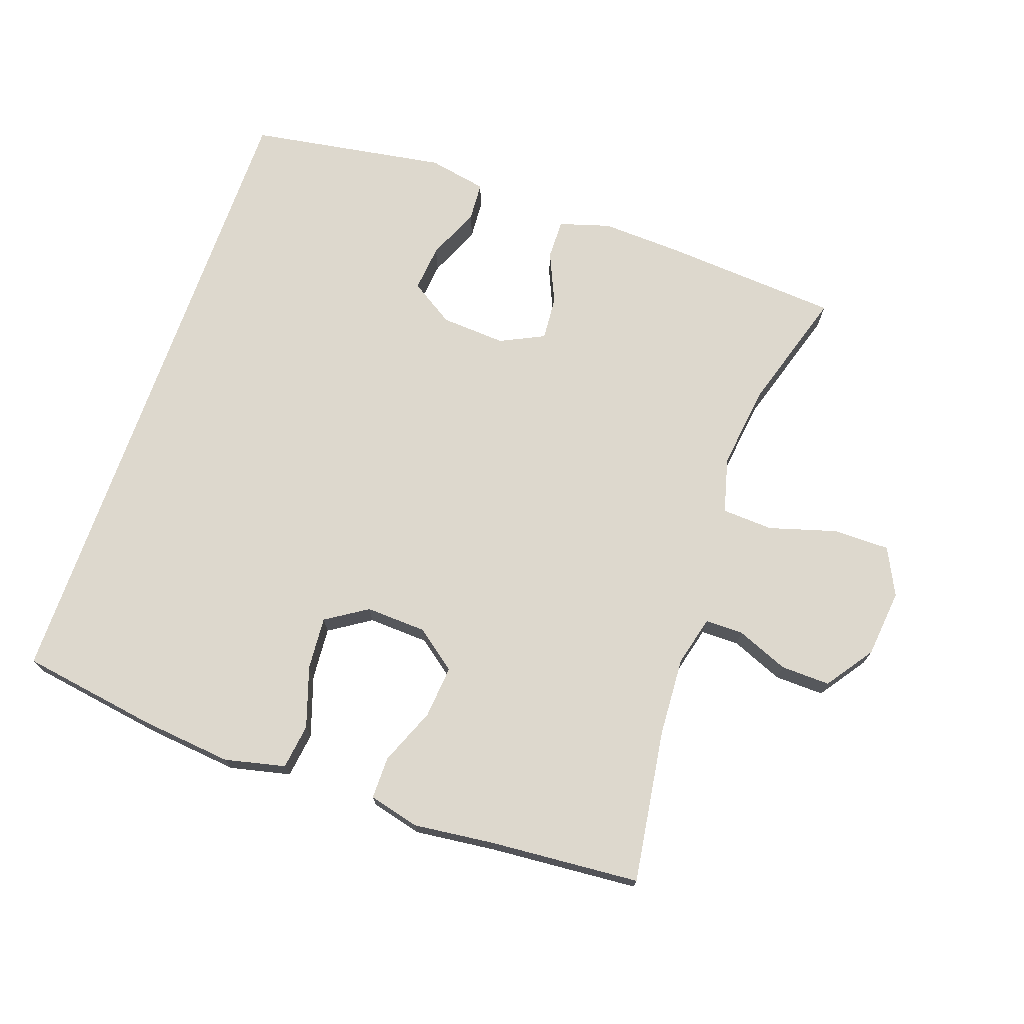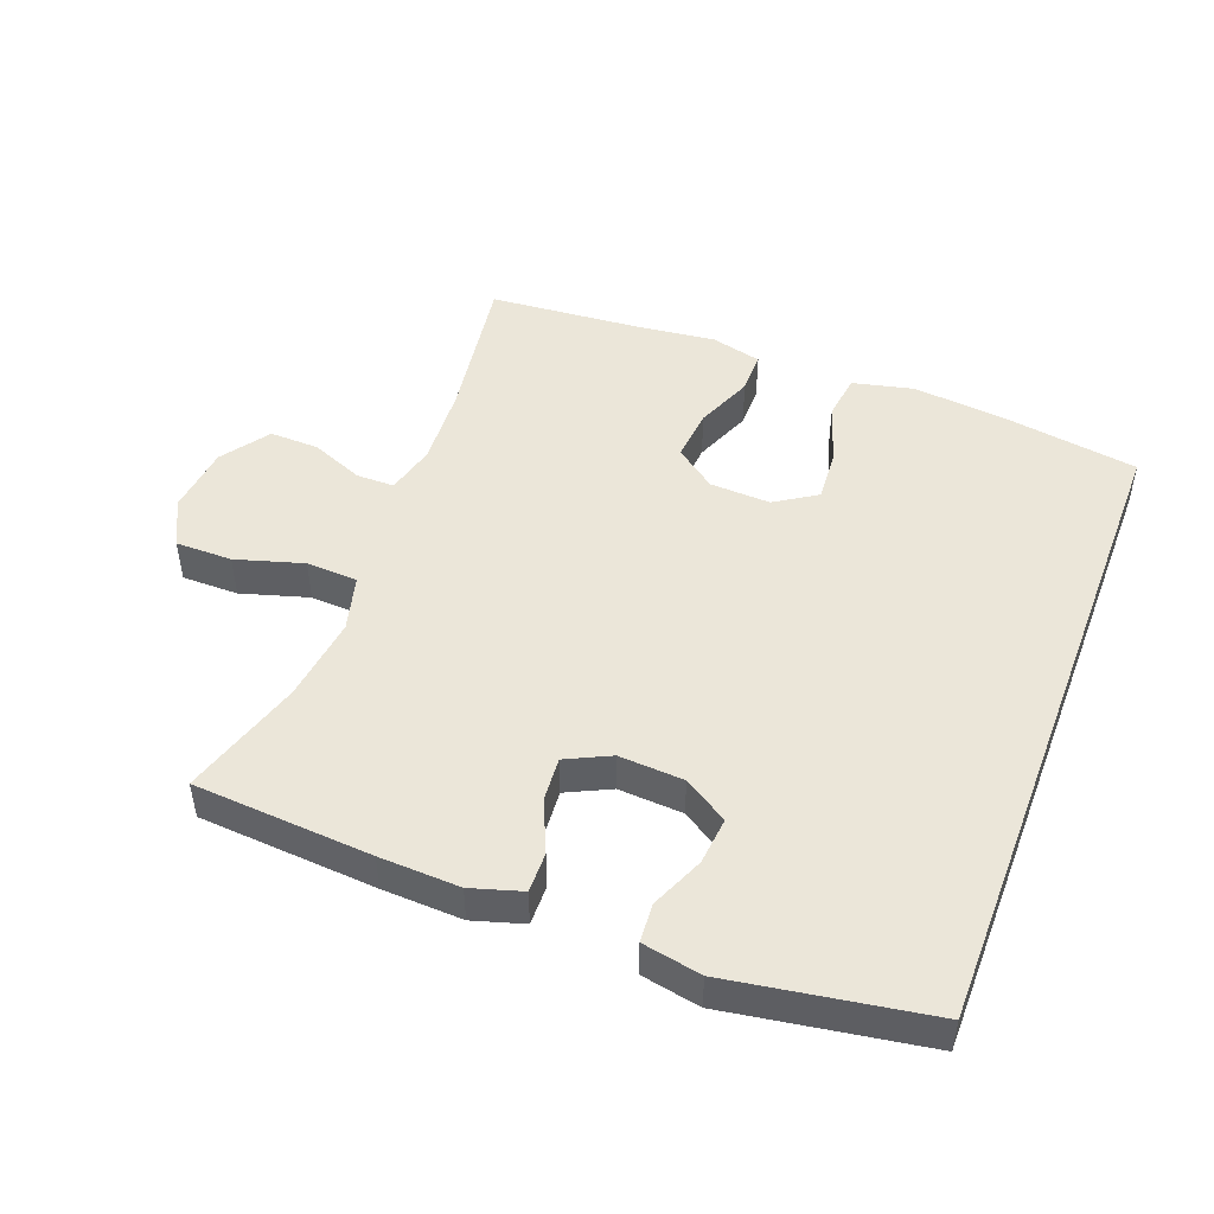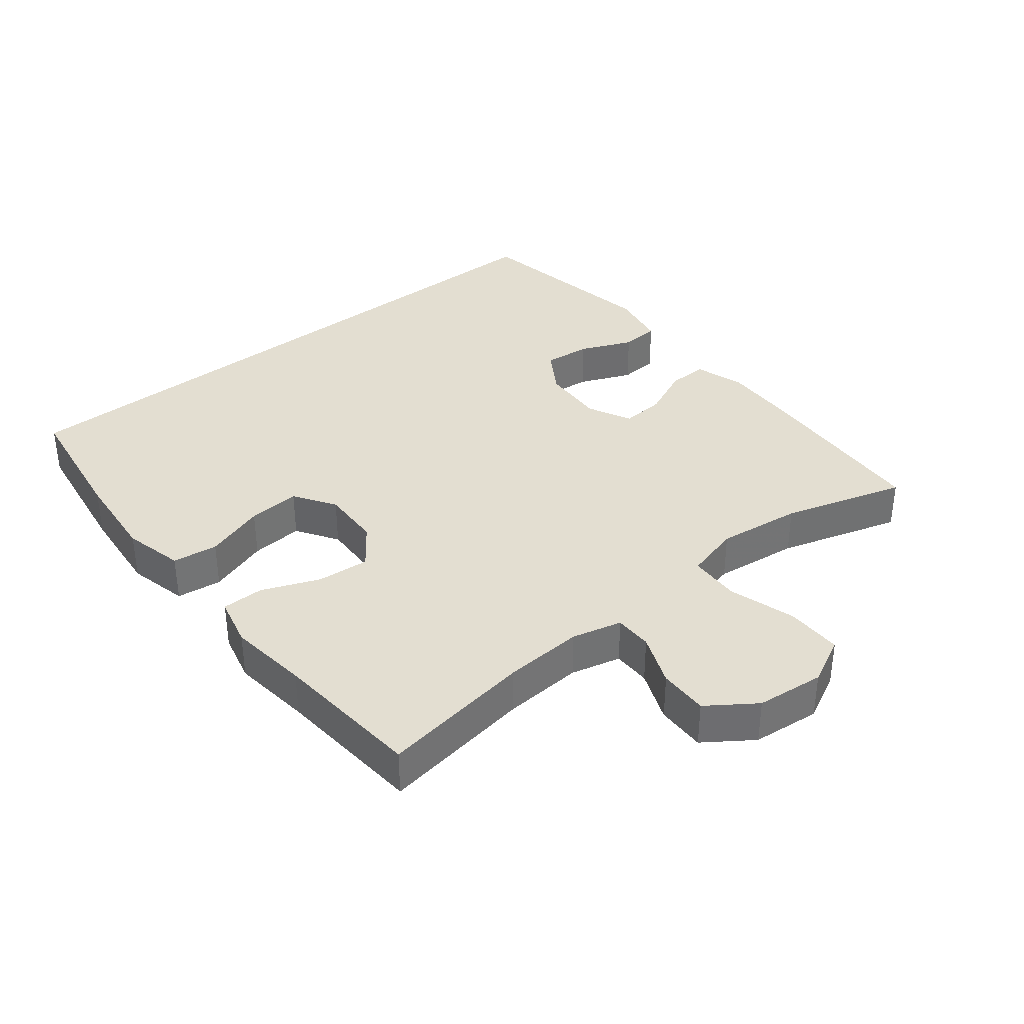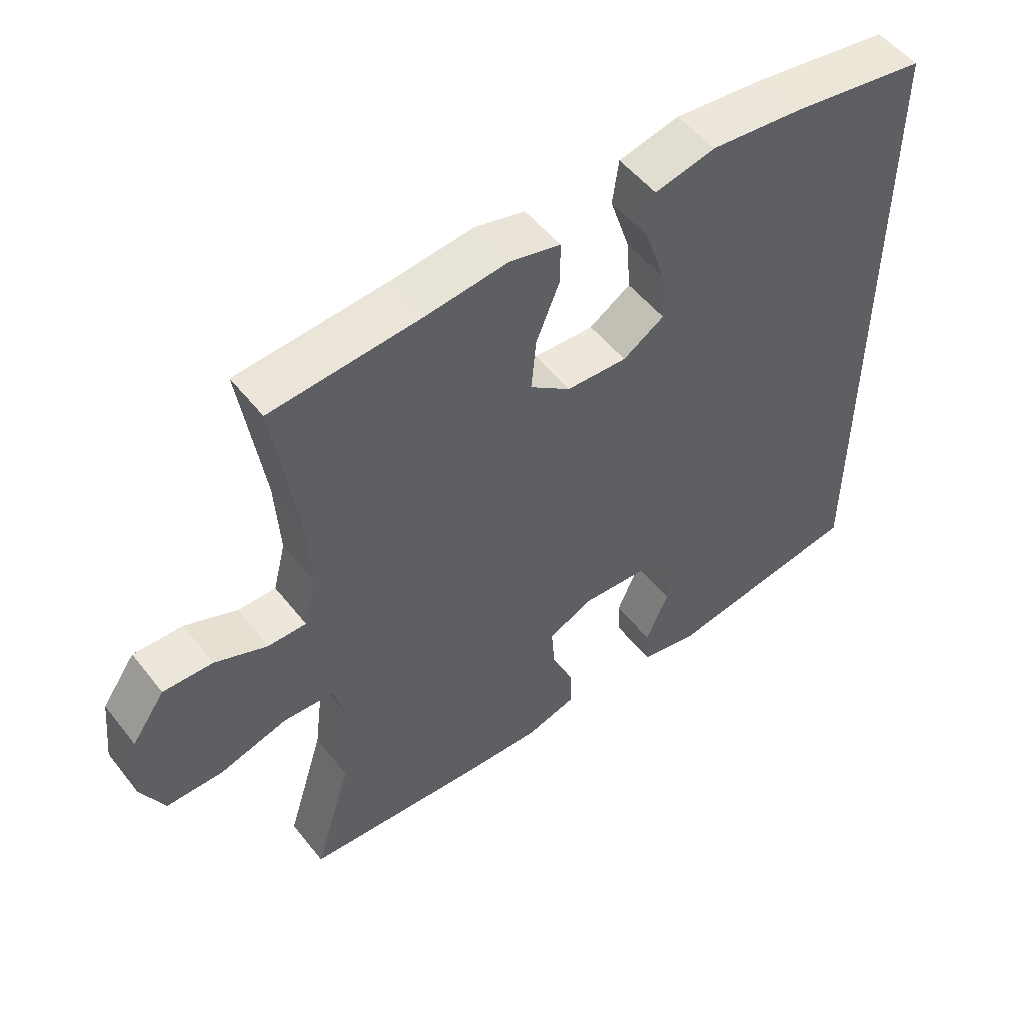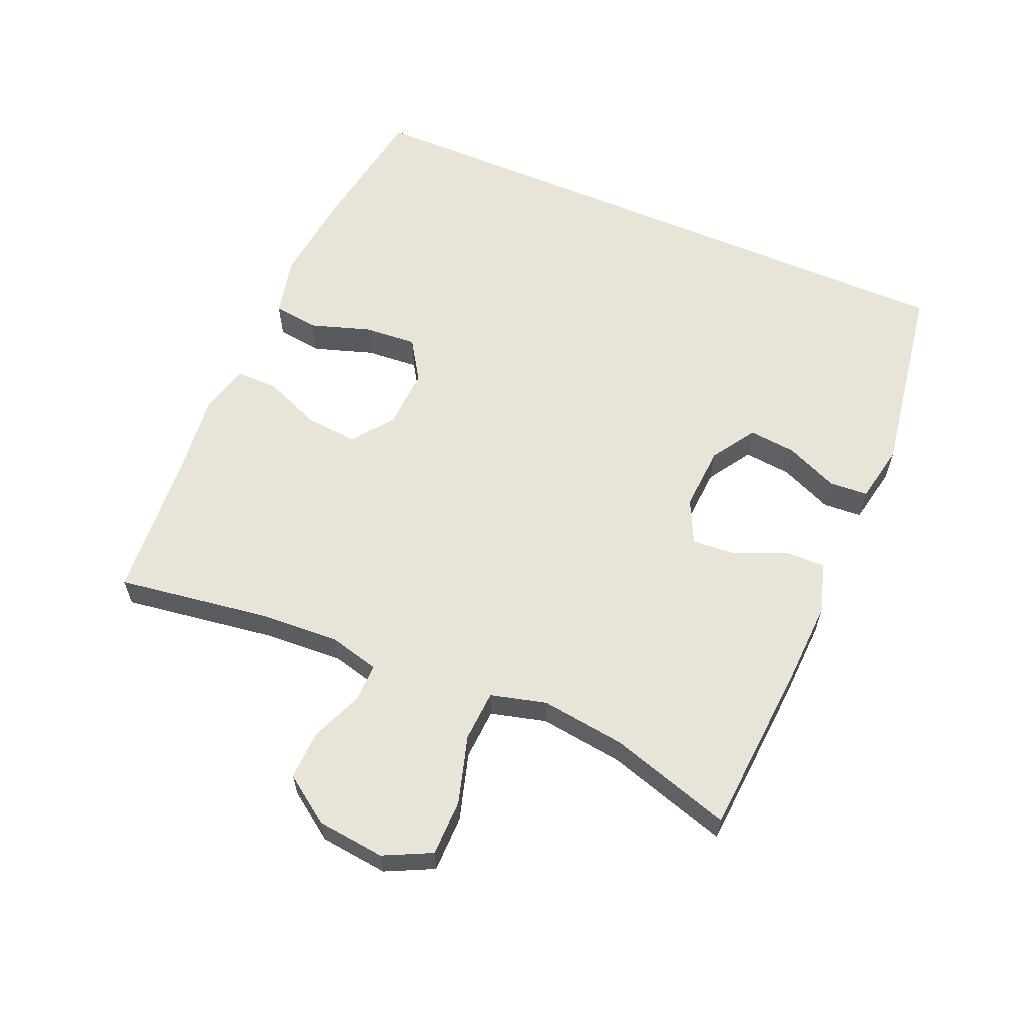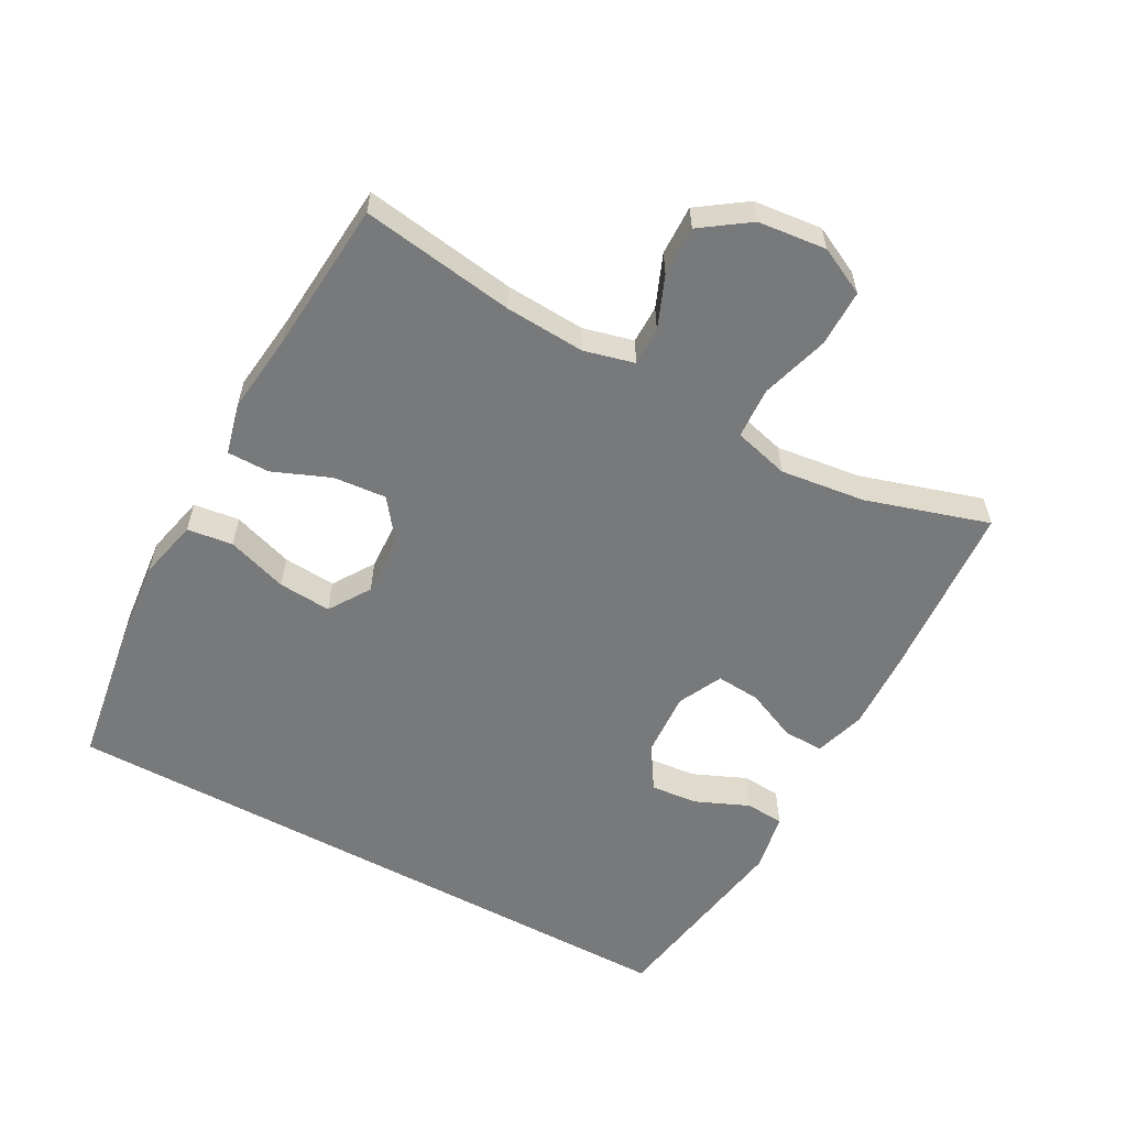
<metadata>
{"format":"obj","ext":"obj","renderer":"f3d","projection":"perspective","resolution":1024,"background":"white","views":[{"elev":72.2,"azim":19.3,"up":"+Y"},{"elev":48.1,"azim":-159.2,"up":"+Y"},{"elev":36.2,"azim":51.1,"up":"+Y"},{"elev":52.1,"azim":142.9,"up":"+Z"},{"elev":60.5,"azim":113.3,"up":"+Y"},{"elev":-57.7,"azim":61.3,"up":"+Y"}]}
</metadata>
<code>
v -0.5 0.07 -0.491
v -0.5 0.07 0.488
v -0.295 0.07 0.52
v -0.158 0.07 0.534
v -0.067 0.07 0.513
v -0.058 0.07 0.445
v -0.088 0.07 0.354
v -0.094 0.07 0.275
v -0.032 0.07 0.235
v 0.059 0.07 0.239
v 0.12 0.07 0.285
v 0.113 0.07 0.364
v 0.078 0.07 0.45
v 0.078 0.07 0.513
v 0.154 0.07 0.532
v 0.275 0.07 0.518
v 0.5 0.07 0.5
v 0.466 0.07 0.271
v 0.459 0.07 0.152
v 0.478 0.07 0.077
v 0.535 0.07 0.077
v 0.613 0.07 0.109
v 0.687 0.07 0.111
v 0.737 0.07 0.04
v 0.748 0.07 -0.062
v 0.713 0.07 -0.133
v 0.628 0.07 -0.133
v 0.527 0.07 -0.103
v 0.45 0.07 -0.107
v 0.428 0.07 -0.19
v 0.444 0.07 -0.317
v 0.5 0.07 -0.5
v 0.233 0.07 -0.519
v 0.113 0.07 -0.524
v 0.037 0.07 -0.501
v 0.038 0.07 -0.441
v 0.072 0.07 -0.364
v 0.077 0.07 -0.298
v 0.011 0.07 -0.266
v -0.086 0.07 -0.272
v -0.152 0.07 -0.314
v -0.145 0.07 -0.385
v -0.111 0.07 -0.464
v -0.115 0.07 -0.522
v -0.203 0.07 -0.539
v -0.5 0 -0.491
v -0.5 0 0.488
v -0.295 0 0.52
v -0.158 0 0.534
v -0.067 0 0.513
v -0.058 0 0.445
v -0.088 0 0.354
v -0.094 0 0.275
v -0.032 0 0.235
v 0.059 0 0.239
v 0.12 0 0.285
v 0.113 0 0.364
v 0.078 0 0.45
v 0.078 0 0.513
v 0.154 0 0.532
v 0.275 0 0.518
v 0.5 0 0.5
v 0.466 0 0.271
v 0.459 0 0.152
v 0.478 0 0.077
v 0.535 0 0.077
v 0.613 0 0.109
v 0.687 0 0.111
v 0.737 0 0.04
v 0.748 0 -0.062
v 0.713 0 -0.133
v 0.628 0 -0.133
v 0.527 0 -0.103
v 0.45 0 -0.107
v 0.428 0 -0.19
v 0.444 0 -0.317
v 0.5 0 -0.5
v 0.233 0 -0.519
v 0.113 0 -0.524
v 0.037 0 -0.501
v 0.038 0 -0.441
v 0.072 0 -0.364
v 0.077 0 -0.298
v 0.011 0 -0.266
v -0.086 0 -0.272
v -0.152 0 -0.314
v -0.145 0 -0.385
v -0.111 0 -0.464
v -0.115 0 -0.522
v -0.203 0 -0.539
f 44 45 1
f 43 44 1
f 42 43 1
f 1 2 3
f 42 1 3
f 41 42 3
f 40 41 3 4
f 39 40 4
f 35 36 37
f 34 35 37
f 33 34 37
f 32 33 37
f 31 32 37
f 30 31 37 38
f 29 30 38 39
f 26 27 28
f 25 26 28
f 24 25 28
f 23 24 28
f 22 23 28
f 21 22 28
f 20 21 28 29
f 19 20 29 39
f 16 17 18
f 16 18 19
f 15 16 19
f 14 15 19
f 13 14 19
f 12 13 19
f 11 12 19
f 10 11 19 39
f 4 5 6 7
f 4 7 8
f 39 4 8
f 9 10 39
f 8 9 39
f 46 90 89
f 46 89 88
f 46 88 87
f 48 47 46
f 48 46 87
f 48 87 86
f 49 48 86 85
f 49 85 84
f 82 81 80
f 82 80 79
f 82 79 78
f 82 78 77
f 82 77 76
f 83 82 76 75
f 84 83 75 74
f 73 72 71
f 73 71 70
f 73 70 69
f 73 69 68
f 73 68 67
f 73 67 66
f 74 73 66 65
f 84 74 65 64
f 63 62 61
f 64 63 61
f 64 61 60
f 64 60 59
f 64 59 58
f 64 58 57
f 64 57 56
f 84 64 56 55
f 52 51 50 49
f 53 52 49
f 53 49 84
f 84 55 54
f 84 54 53
f 1 46 47 2
f 2 47 48 3
f 3 48 49 4
f 4 49 50 5
f 5 50 51 6
f 6 51 52 7
f 7 52 53 8
f 8 53 54 9
f 9 54 55 10
f 10 55 56 11
f 11 56 57 12
f 12 57 58 13
f 13 58 59 14
f 14 59 60 15
f 15 60 61 16
f 16 61 62 17
f 17 62 63 18
f 18 63 64 19
f 19 64 65 20
f 20 65 66 21
f 21 66 67 22
f 22 67 68 23
f 23 68 69 24
f 24 69 70 25
f 25 70 71 26
f 26 71 72 27
f 27 72 73 28
f 28 73 74 29
f 29 74 75 30
f 30 75 76 31
f 31 76 77 32
f 32 77 78 33
f 33 78 79 34
f 34 79 80 35
f 35 80 81 36
f 36 81 82 37
f 37 82 83 38
f 38 83 84 39
f 39 84 85 40
f 40 85 86 41
f 41 86 87 42
f 42 87 88 43
f 43 88 89 44
f 44 89 90 45
f 45 90 46 1

</code>
